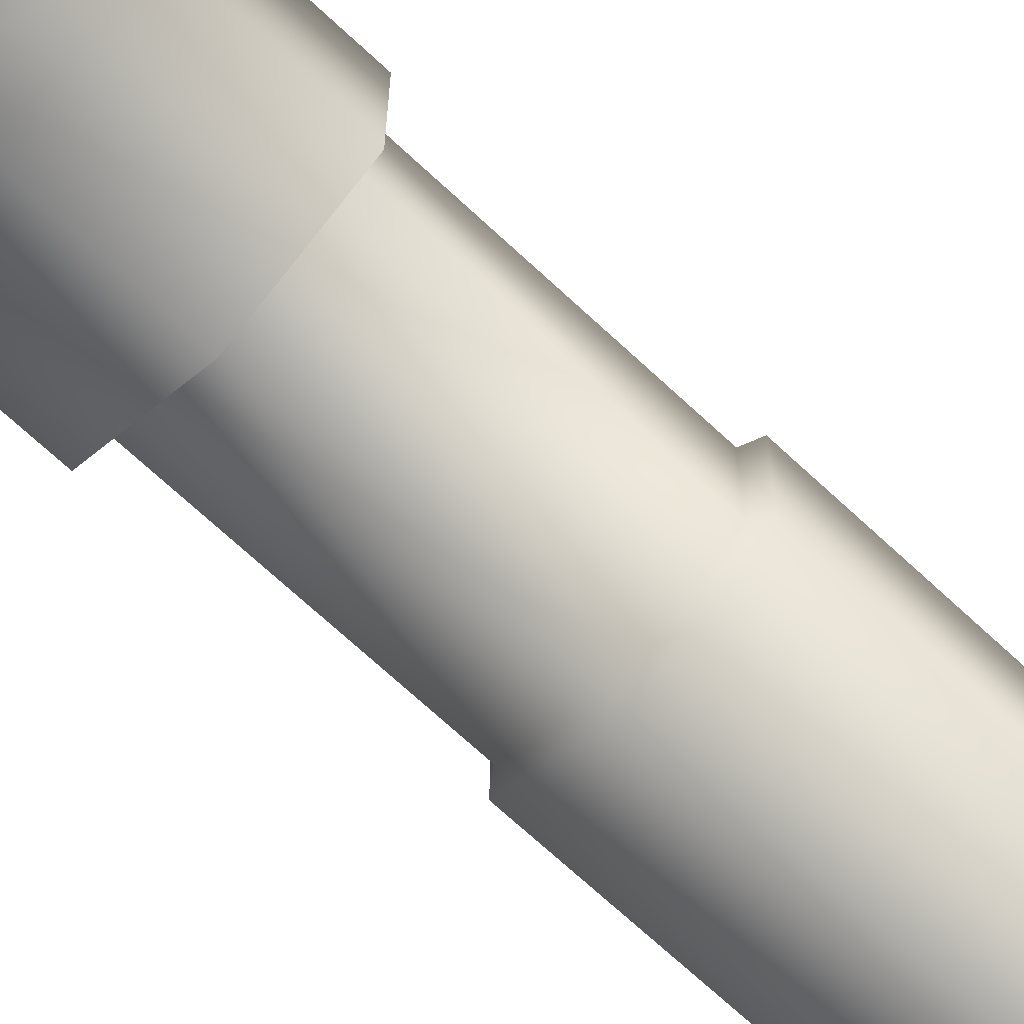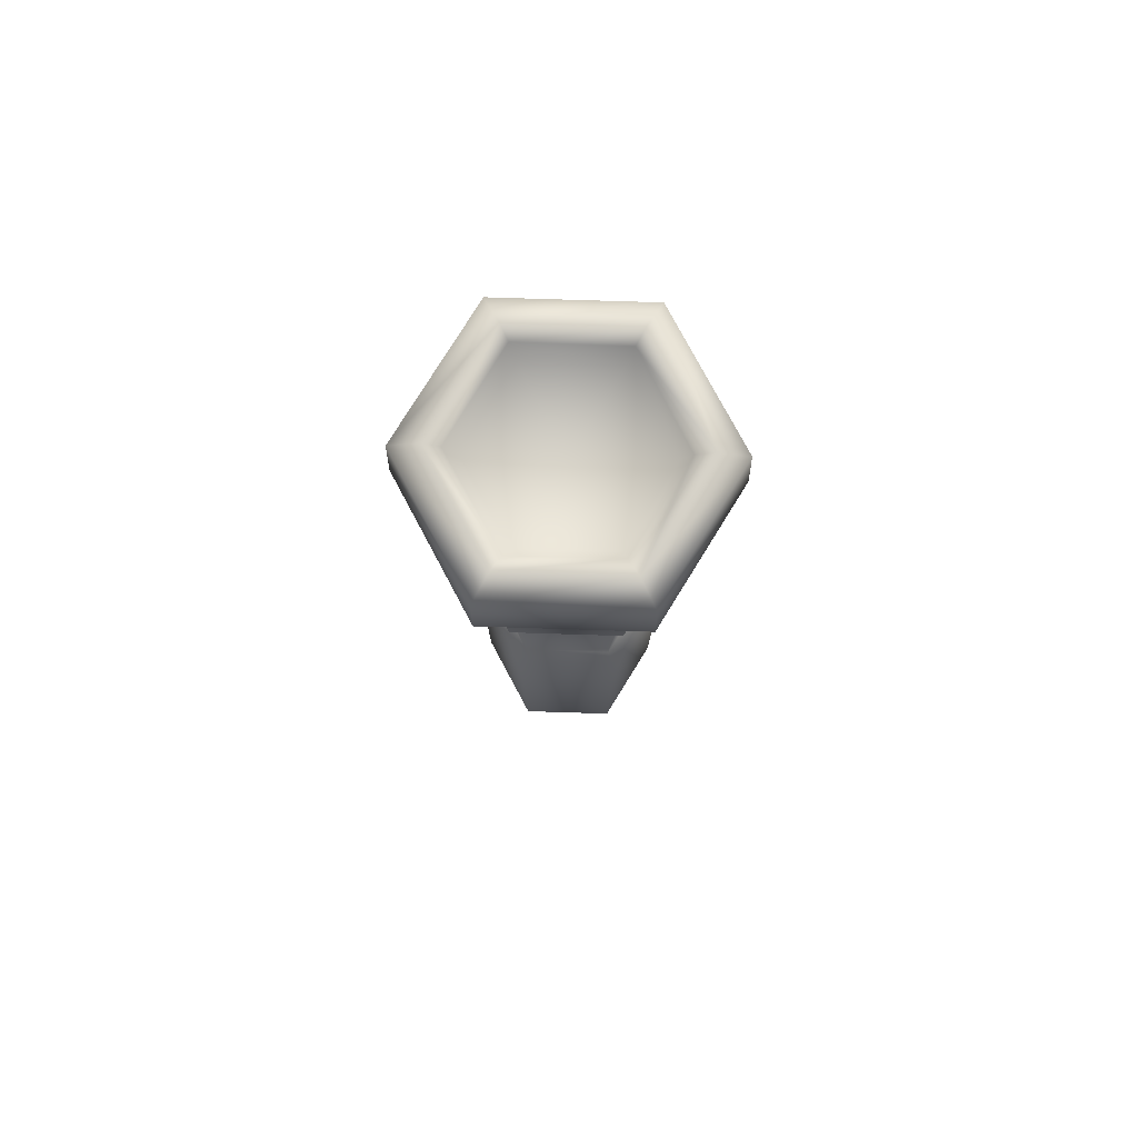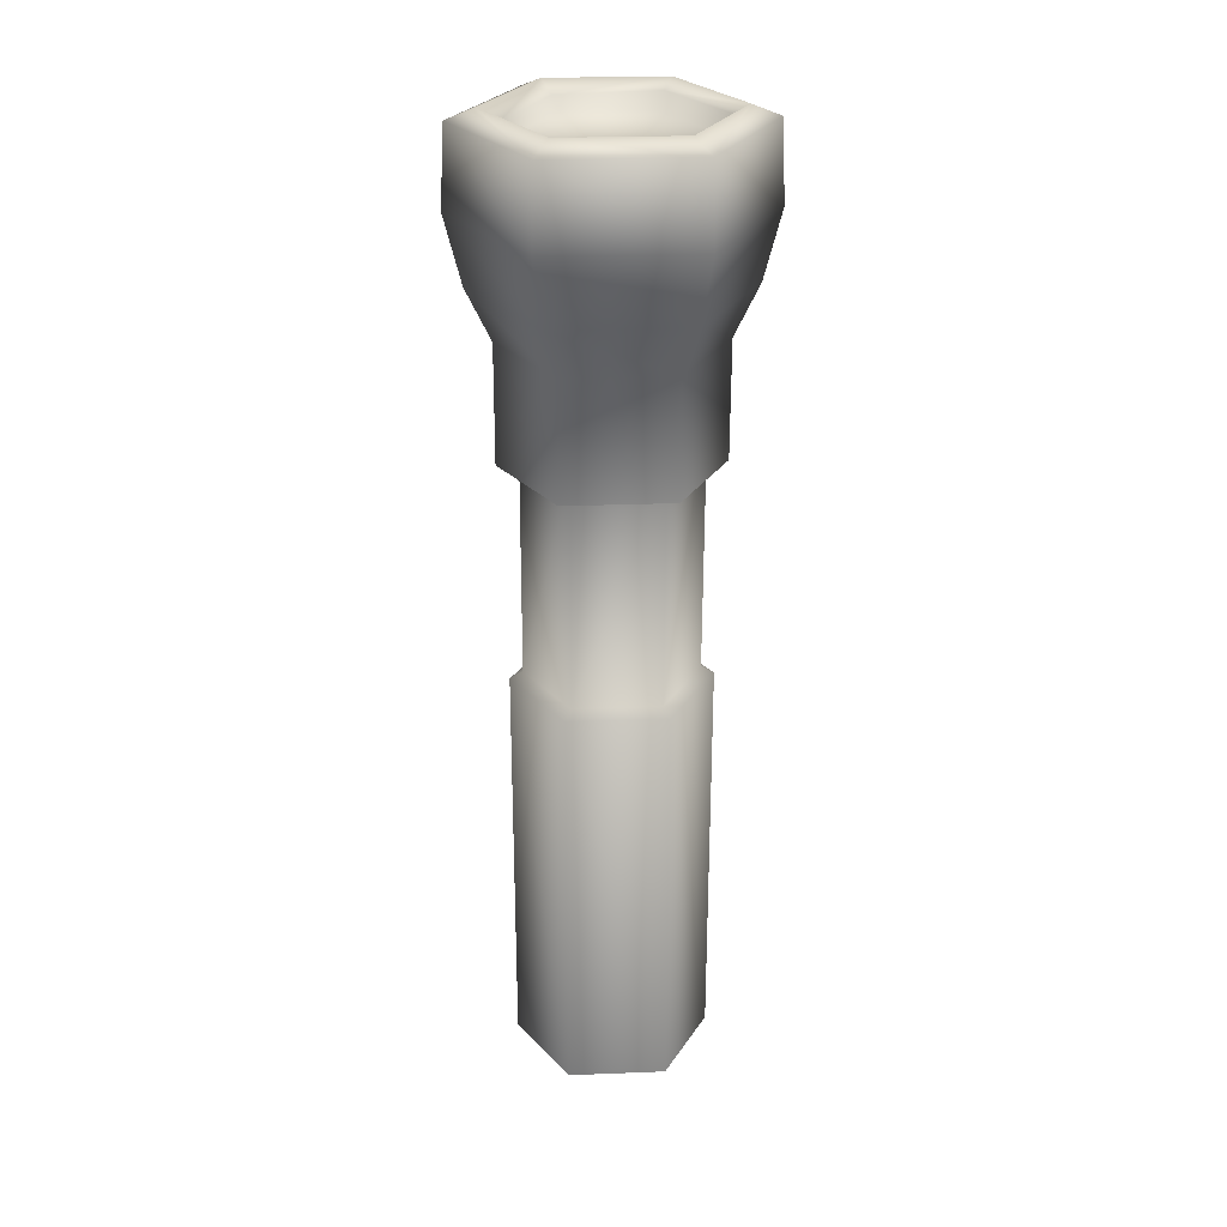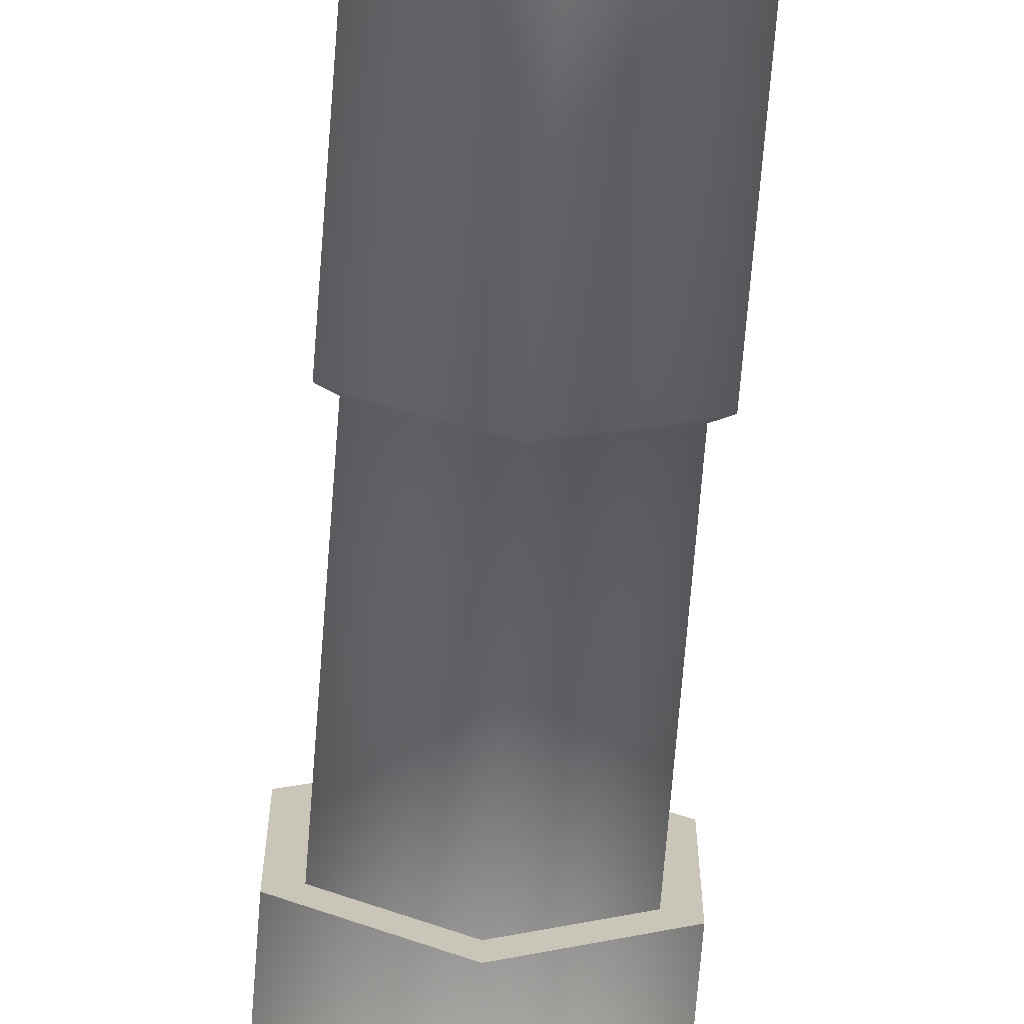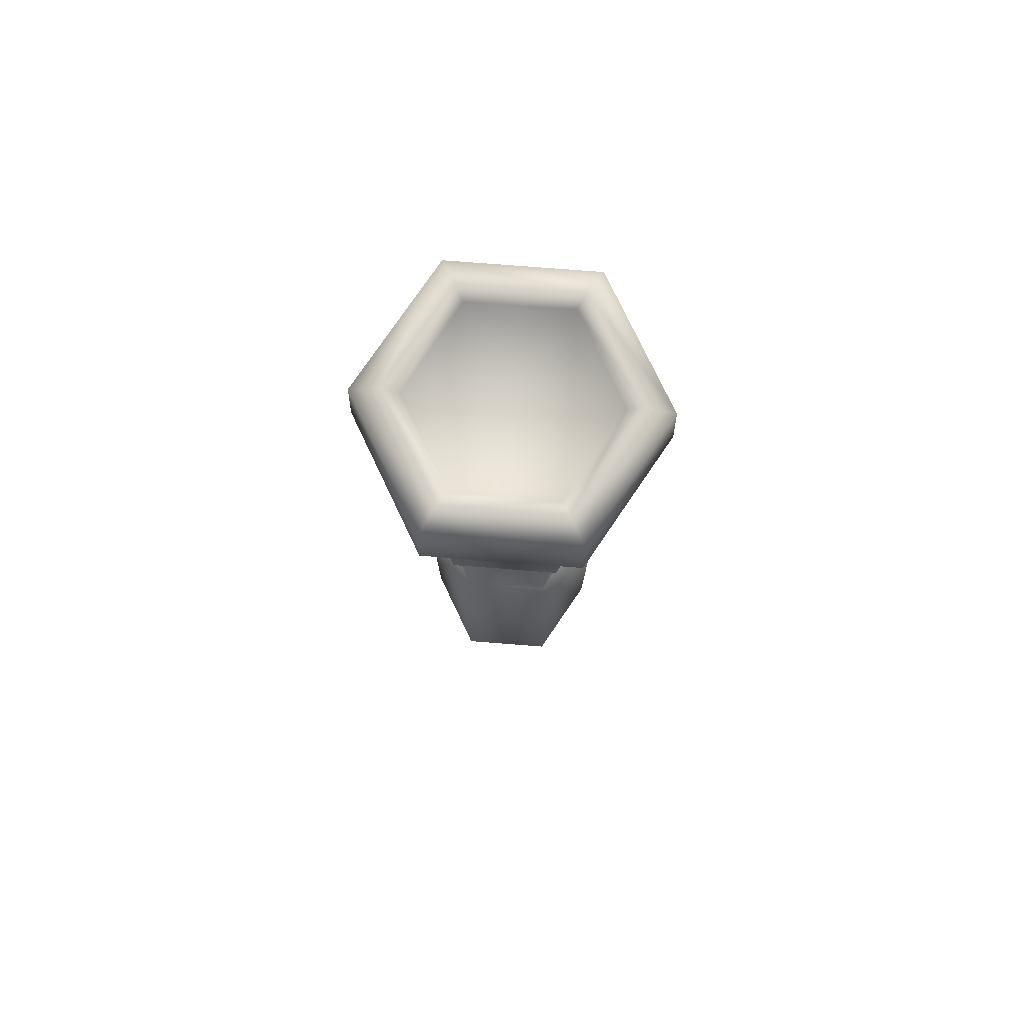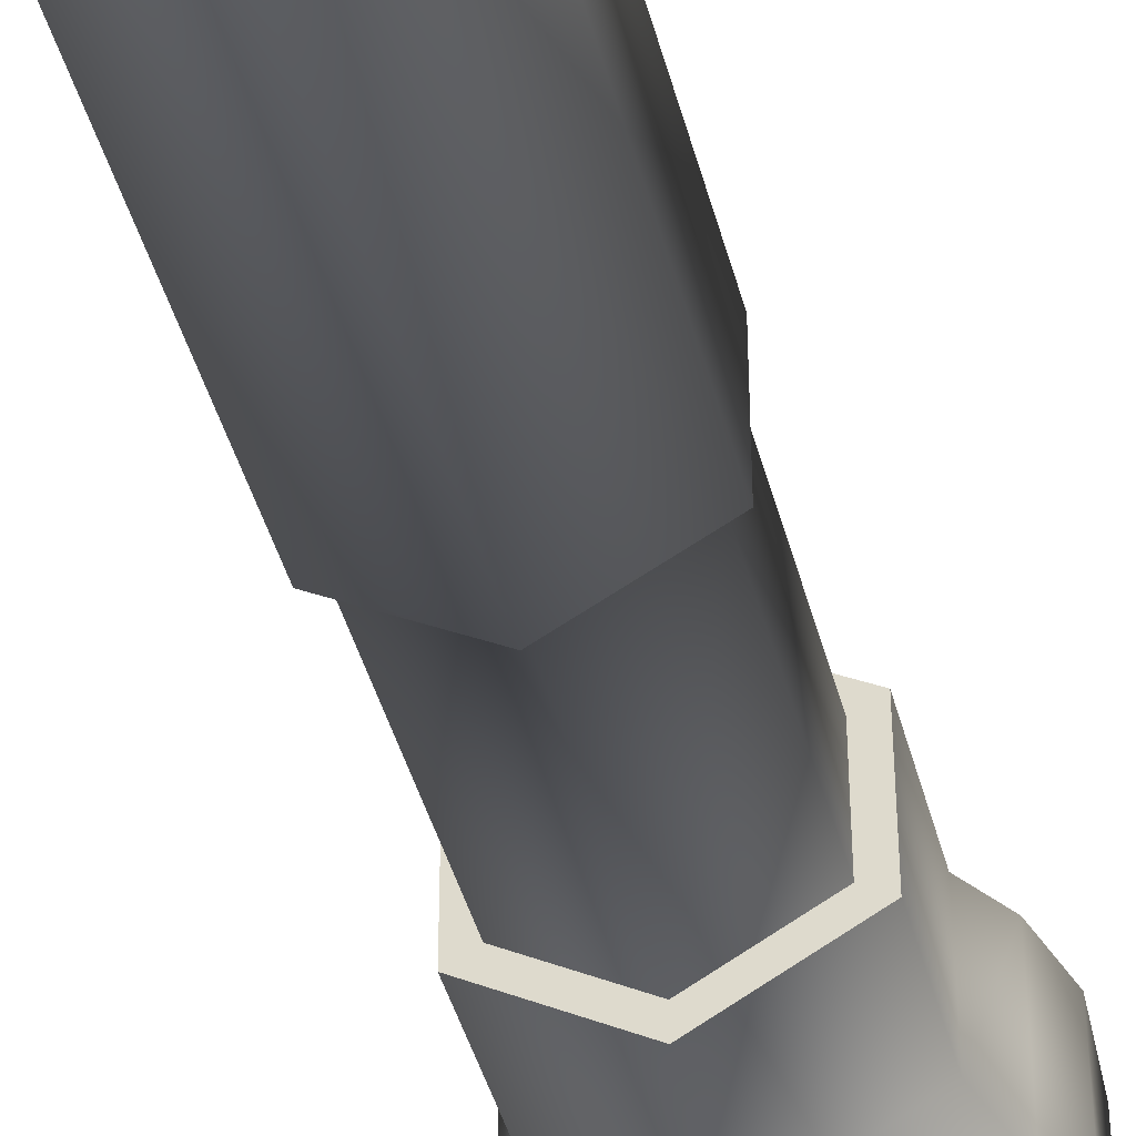
<metadata>
{"format":"obj","ext":"obj","renderer":"f3d","projection":"perspective","resolution":1024,"background":"white","views":[{"elev":-68.5,"azim":-133.2,"up":"+Z"},{"elev":78.7,"azim":151.8,"up":"+Y"},{"elev":27.5,"azim":-93.6,"up":"+Y"},{"elev":-70.0,"azim":-4.5,"up":"+Z"},{"elev":78.2,"azim":-145.6,"up":"+Y"},{"elev":-42.8,"azim":14.4,"up":"+Z"}]}
</metadata>
<code>
g lever_down
v -0.009074 0.6904 0.09158
v -0.009074 0.4481 0.09068
v -0.08738 0.4482 0.04547
v -0.08738 0.6905 0.04637
v -0.08738 0.4484 -0.04495
v -0.08738 0.6907 -0.04405
v -0.009074 0.4485 -0.09016
v -0.009074 0.6908 -0.08926
v -0.009074 0.6908 -0.08926
v -0.009074 0.4485 -0.09016
v 0.06923 0.4484 -0.04495
v 0.06923 0.6907 -0.04405
v 0.06923 0.4482 0.04547
v 0.06923 0.6905 0.04637
v -0.009074 0.4481 0.09068
v -0.009074 0.6904 0.09158
v -0.1067 0.6759 -0.05563
v -0.009074 0.6761 -0.112
v -0.009074 0.8011 -0.1116
v -0.1067 0.801 -0.05519
v -0.1067 0.6757 0.0571
v -0.009074 0.8548 -0.1372
v -0.1067 0.8008 0.05753
v -0.009074 0.6755 0.1135
v -0.009074 0.8006 0.1139
v -0.1291 0.8547 -0.06791
v -0.009074 0.9266 -0.1549
v -0.1291 0.8544 0.07065
v -0.009074 0.8542 0.1399
v -0.1446 0.9265 -0.07664
v -0.009072 1.01 -0.1504
v -0.1446 0.9261 0.0799
v -0.009074 0.926 0.1582
v -0.141 1.01 -0.07425
v -0.009072 1.021 -0.1208
v -0.1154 1.021 -0.05941
v -0.141 1.009 0.07813
v -0.009072 1.009 0.1543
v -0.1154 1.021 0.06337
v -0.009072 1.021 0.1248
v 0.08855 0.6757 0.0571
v -0.009074 0.6755 0.1135
v -0.009074 0.8006 0.1139
v 0.08855 0.8008 0.05753
v 0.08855 0.6759 -0.05563
v -0.009074 0.8542 0.1399
v 0.08855 0.801 -0.05519
v -0.009074 0.6761 -0.112
v -0.009074 0.8011 -0.1116
v 0.1109 0.8544 0.07065
v -0.009074 0.926 0.1582
v 0.1109 0.8547 -0.06791
v -0.009074 0.8548 -0.1372
v 0.1265 0.9261 0.0799
v -0.009072 1.009 0.1543
v 0.1265 0.9265 -0.07664
v -0.009074 0.9266 -0.1549
v 0.1229 1.009 0.07813
v -0.009072 1.021 0.1248
v 0.1229 1.01 -0.07425
v -0.009072 1.01 -0.1504
v -0.009072 1.021 -0.1208
v 0.09726 1.021 -0.05941
v -0.009072 1.008 -0.1008
v 0.08113 1.009 -0.05014
v 0.09726 1.021 0.06337
v 0.08272 1.011 0.05494
v -0.009072 1.012 0.1086
v -0.08738 0.4482 0.04547
v -0.009074 0.4481 0.09068
v -0.009074 0.4404 0.1042
v -0.0991 0.4405 0.05221
v -0.009074 0.002086 0.1036
v -0.08738 0.4484 -0.04495
v -0.0991 0.002233 0.05164
v -0.0991 0.4408 -0.05174
v -0.009074 0.4485 -0.09016
v -0.0991 0.002525 -0.0523
v -0.009074 0.4409 -0.1037
v -0.009074 0.002672 -0.1043
v 0.06923 0.4484 -0.04495
v -0.009074 0.4485 -0.09016
v -0.009074 0.4409 -0.1037
v 0.08095 0.4408 -0.05174
v -0.009074 0.002672 -0.1043
v 0.06923 0.4482 0.04547
v 0.08095 0.002525 -0.0523
v 0.08095 0.4405 0.05221
v -0.009074 0.4481 0.09068
v 0.08095 0.002233 0.05164
v -0.009074 0.4404 0.1042
v -0.009074 0.002086 0.1036
v -0.1154 1.021 0.06337
v -0.009072 1.012 0.1086
v -0.009072 1.021 0.1248
v -0.1009 1.011 0.05494
v -0.1154 1.021 -0.05941
v -0.09928 1.009 -0.05014
v -0.009072 1.021 -0.1208
v -0.009072 1.008 -0.1008
v -0.1009 1.011 0.05494
v -0.09928 1.009 -0.05014
v -0.08981 0.9954 -0.04473
v -0.009072 1.008 -0.1008
v -0.08981 0.9952 0.0485
v -0.009072 1.012 0.1086
v -0.009072 0.9955 -0.09134
v -0.009074 0.9953 0.001886
v 0.07166 0.9954 -0.04473
v 0.08113 1.009 -0.05014
v 0.07166 0.9952 0.0485
v 0.08272 1.011 0.05494
v -0.009074 0.9951 0.09512
v -0.009074 0.6755 0.1135
v -0.009074 0.6756 0.0798
v -0.07755 0.6757 0.04027
v -0.1067 0.6757 0.0571
v 0.08855 0.6757 0.0571
v -0.07755 0.6759 -0.0388
v 0.0594 0.6757 0.04027
v -0.1067 0.6759 -0.05563
v 0.08855 0.6759 -0.05563
v -0.009074 0.676 -0.07833
v 0.0594 0.6759 -0.0388
v -0.009074 0.6761 -0.112
g lever_down_0
f 3 2 1
f 4 3 1
f 5 3 4
f 6 5 4
f 7 5 6
f 8 7 6
f 11 10 9
f 12 11 9
f 13 11 12
f 14 13 12
f 15 13 14
f 16 15 14
f 19 18 17
f 20 19 17
f 20 17 21
f 22 19 20
f 23 20 21
f 23 21 24
f 25 23 24
f 26 22 20
f 26 20 23
f 27 22 26
f 28 23 25
f 28 26 23
f 29 28 25
f 30 27 26
f 30 26 28
f 31 27 30
f 32 28 29
f 32 30 28
f 33 32 29
f 34 31 30
f 34 30 32
f 35 31 34
f 36 35 34
f 37 32 33
f 37 34 32
f 36 34 37
f 38 37 33
f 39 36 37
f 37 38 40
f 39 37 40
f 43 42 41
f 44 43 41
f 44 41 45
f 46 43 44
f 47 44 45
f 47 45 48
f 49 47 48
f 50 46 44
f 50 44 47
f 51 46 50
f 52 47 49
f 52 50 47
f 53 52 49
f 54 51 50
f 54 50 52
f 55 51 54
f 56 52 53
f 56 54 52
f 57 56 53
f 58 55 54
f 58 54 56
f 59 55 58
f 60 56 57
f 60 58 56
f 61 60 57
f 60 61 62
f 63 60 62
f 58 60 63
f 62 64 63
f 64 65 63
f 66 58 63
f 63 65 66
f 66 59 58
f 65 67 66
f 66 67 59
f 67 68 59
f 71 70 69
f 72 71 69
f 73 71 72
f 72 69 74
f 75 73 72
f 76 72 74
f 75 72 76
f 76 74 77
f 78 75 76
f 79 76 77
f 78 76 79
f 80 78 79
f 83 82 81
f 84 83 81
f 85 83 84
f 84 81 86
f 87 85 84
f 88 84 86
f 87 84 88
f 88 86 89
f 90 87 88
f 91 88 89
f 90 88 91
f 92 90 91
f 95 94 93
f 94 96 93
f 93 96 97
f 96 98 97
f 97 98 99
f 98 100 99
f 103 102 101
f 104 102 103
f 105 103 101
f 105 101 106
f 107 104 103
f 108 103 105
f 108 107 103
f 107 109 104
f 108 109 107
f 109 110 104
f 109 111 110
f 108 111 109
f 111 112 110
f 106 112 111
f 113 105 106
f 108 105 113
f 113 106 111
f 108 113 111
f 116 115 114
f 117 116 114
f 114 115 118
f 119 116 117
f 115 120 118
f 121 119 117
f 118 120 122
f 123 119 121
f 120 124 122
f 125 123 121
f 122 124 125
f 124 123 125

</code>
